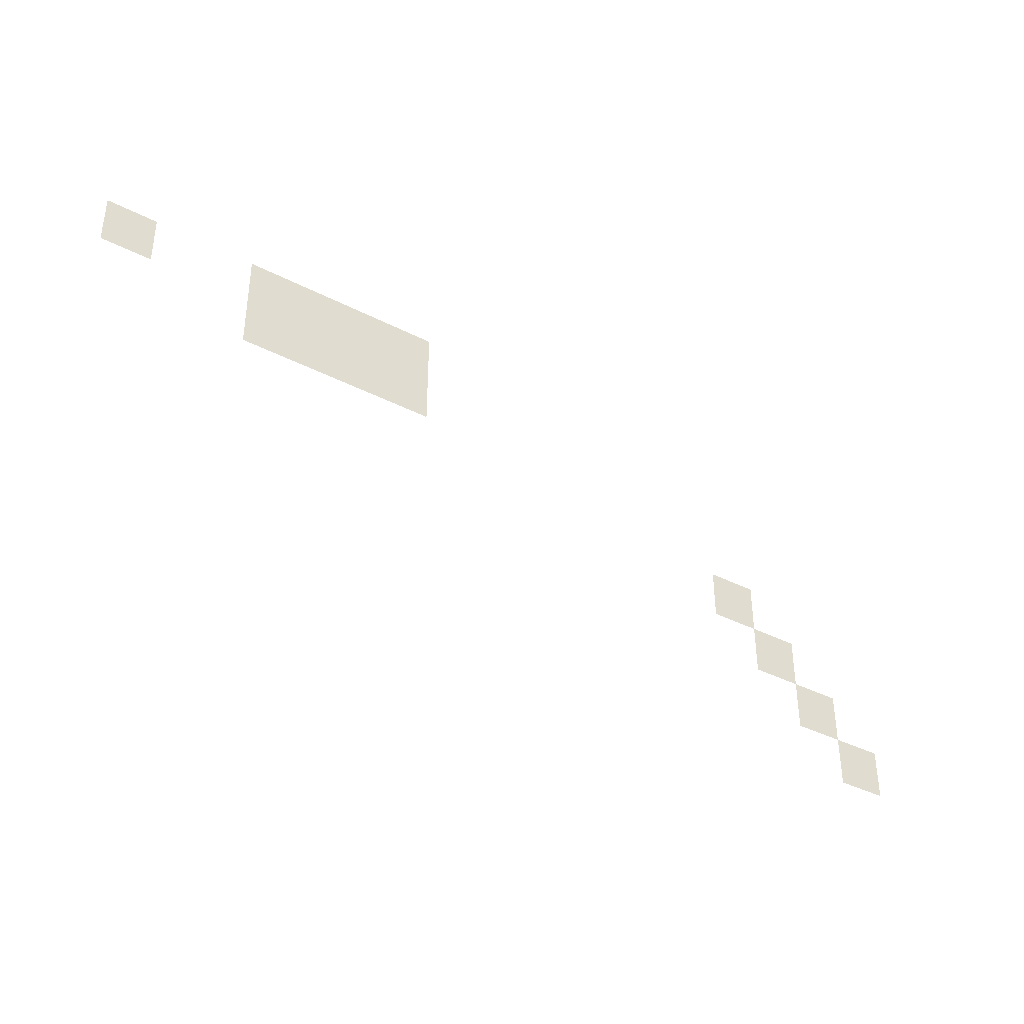
<metadata>
{"format":"obj","ext":"obj","renderer":"f3d","projection":"perspective","resolution":1024,"background":"white","views":[{"elev":-38.0,"azim":146.7,"up":"+Y"}]}
</metadata>
<code>
v -1472 -1824 0
v -1504 -1824 0
v -1504 -1792 0
v -1472 -1792 0
v -1440 -1824 0
v -1472 -1824 0
v -1472 -1792 0
v -1440 -1792 0
v -1408 -1824 0
v -1440 -1824 0
v -1440 -1792 0
v -1408 -1792 0
v -1376 -1824 0
v -1408 -1824 0
v -1408 -1792 0
v -1376 -1792 0
v -1280 -1824 0
v -1312 -1824 0
v -1312 -1792 0
v -1280 -1792 0
v -1472 -1856 0
v -1504 -1856 0
v -1504 -1824 0
v -1472 -1824 0
v -1440 -1856 0
v -1472 -1856 0
v -1472 -1824 0
v -1440 -1824 0
v -1408 -1856 0
v -1440 -1856 0
v -1440 -1824 0
v -1408 -1824 0
v -1376 -1856 0
v -1408 -1856 0
v -1408 -1824 0
v -1376 -1824 0
v -1728 -1920 0
v -1760 -1920 0
v -1760 -1888 0
v -1728 -1888 0
v -1760 -1952 0
v -1792 -1952 0
v -1792 -1920 0
v -1760 -1920 0
v -1792 -1984 0
v -1824 -1984 0
v -1824 -1952 0
v -1792 -1952 0
v -1824 -2016 0
v -1856 -2016 0
v -1856 -1984 0
v -1824 -1984 0
g Hood2_mesh_0032
f 1 2 3 4
f 5 6 7 8
f 9 10 11 12
f 13 14 15 16
f 17 18 19 20
f 21 22 23 24
f 25 26 27 28
f 29 30 31 32
f 33 34 35 36
f 37 38 39 40
f 41 42 43 44
f 45 46 47 48
f 49 50 51 52

</code>
